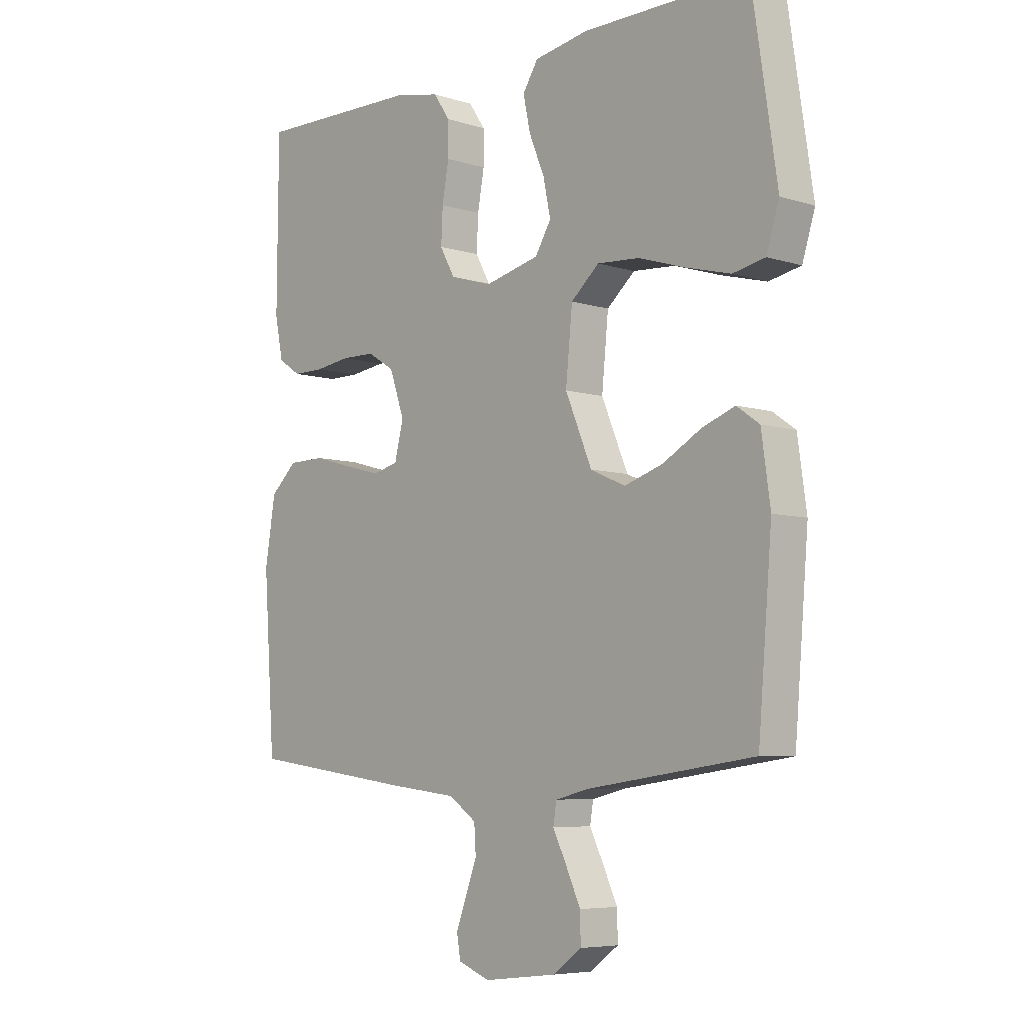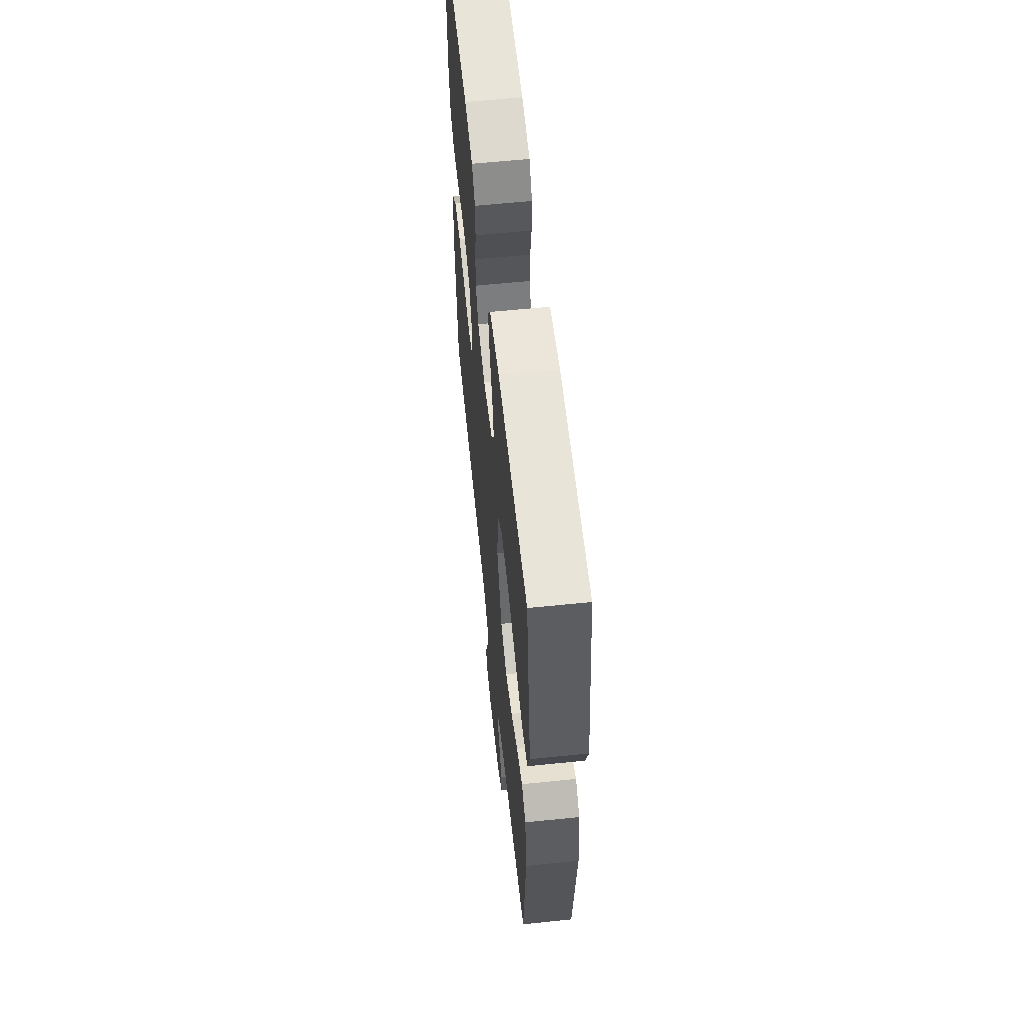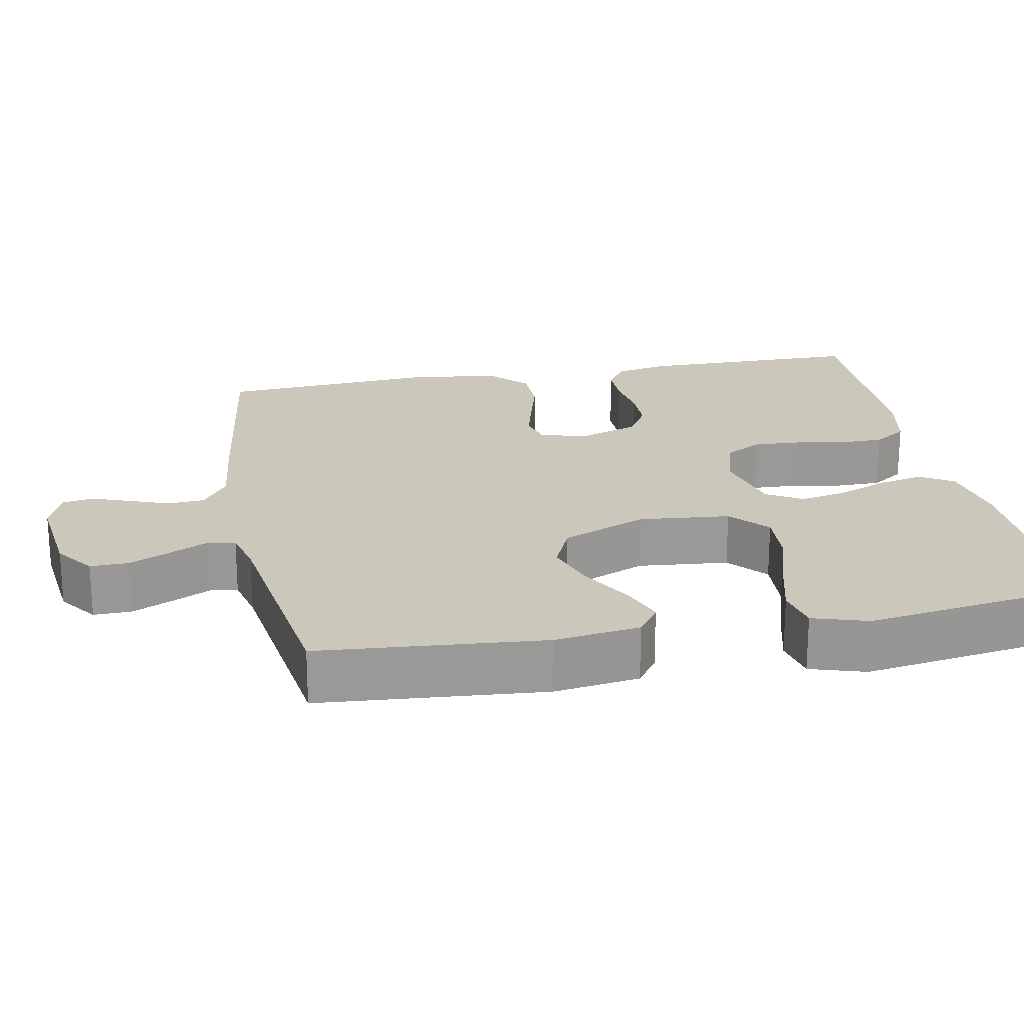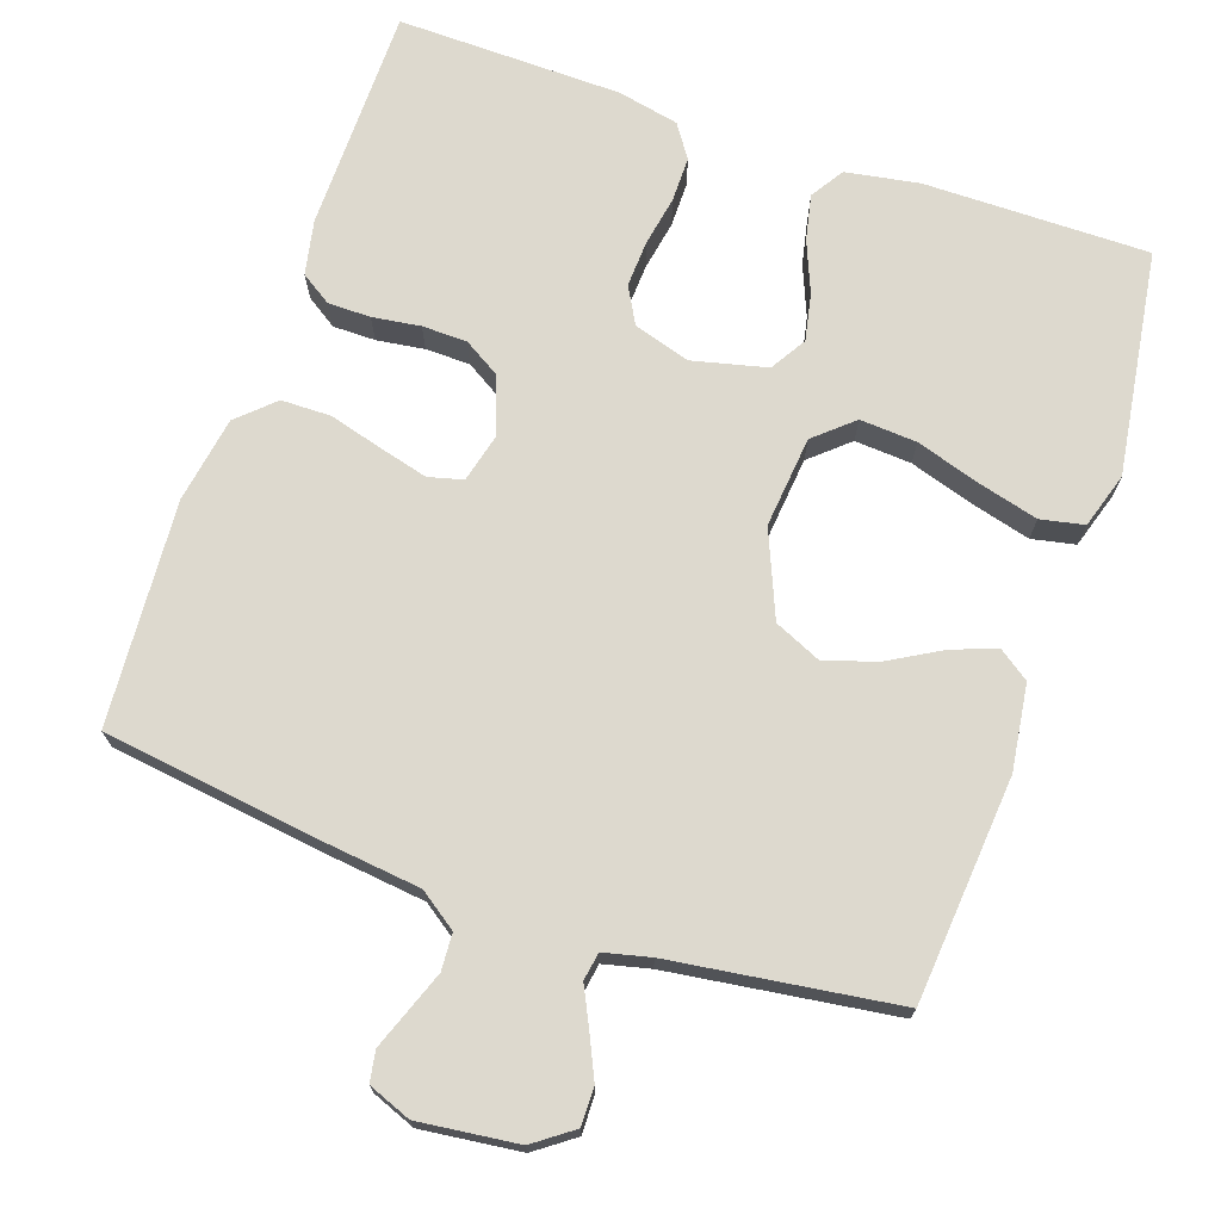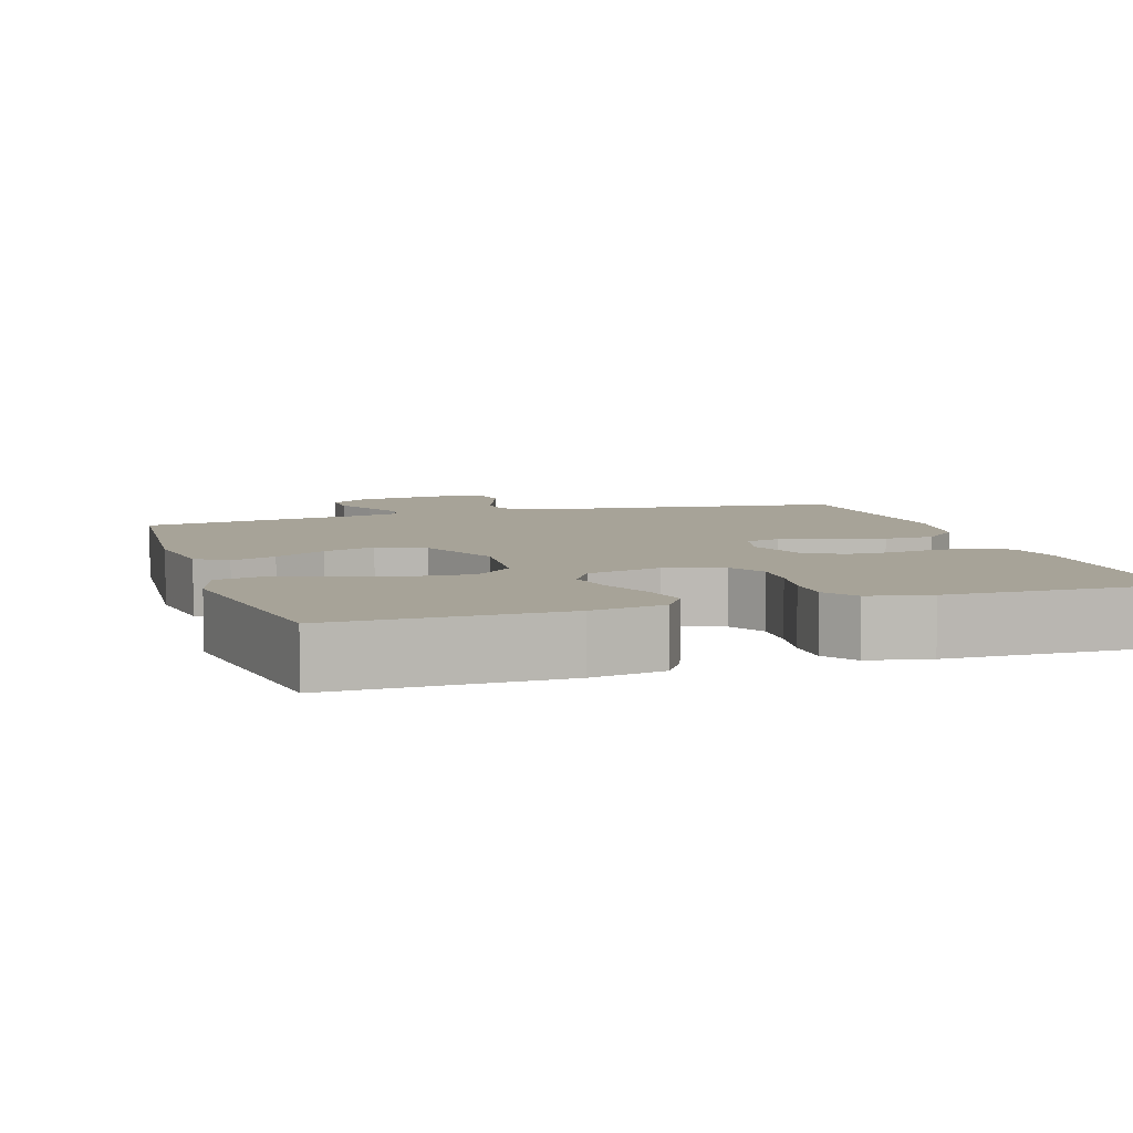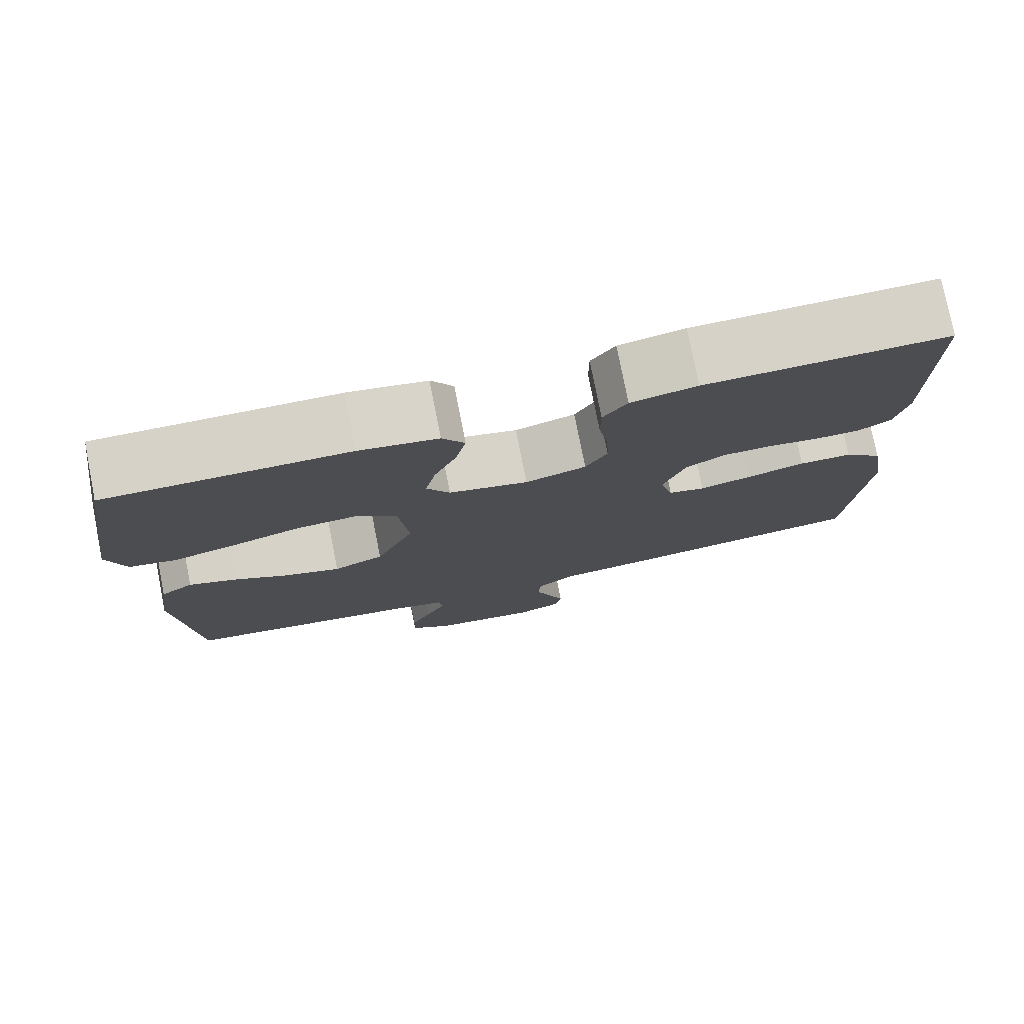
<metadata>
{"format":"obj","ext":"obj","renderer":"f3d","projection":"perspective","resolution":1024,"background":"white","views":[{"elev":-6.4,"azim":-132.8,"up":"+Z"},{"elev":60.4,"azim":-96.0,"up":"+Z"},{"elev":21.6,"azim":-100.9,"up":"+Y"},{"elev":71.7,"azim":-160.9,"up":"+Y"},{"elev":6.8,"azim":-17.8,"up":"+Y"},{"elev":77.7,"azim":-11.2,"up":"+Z"}]}
</metadata>
<code>
v -0.5 0.07 -0.5
v -0.525 0.07 -0.2
v -0.509 0.07 -0.086
v -0.468 0.07 -0.057
v -0.408 0.07 -0.08
v -0.34 0.07 -0.119
v -0.27 0.07 -0.142
v -0.207 0.07 -0.114
v -0.159 0.07 0
v -0.171 0.07 0.122
v -0.222 0.07 0.167
v -0.298 0.07 0.162
v -0.384 0.07 0.135
v -0.464 0.07 0.114
v -0.522 0.07 0.126
v -0.545 0.07 0.2
v -0.5 0.07 0.5
v -0.2 0.07 0.498
v -0.102 0.07 0.481
v -0.074 0.07 0.437
v -0.087 0.07 0.376
v -0.115 0.07 0.308
v -0.128 0.07 0.245
v -0.099 0.07 0.197
v 0 0.07 0.173
v 0.076 0.07 0.196
v 0.103 0.07 0.245
v 0.1 0.07 0.307
v 0.088 0.07 0.374
v 0.088 0.07 0.434
v 0.118 0.07 0.478
v 0.2 0.07 0.495
v 0.5 0.07 0.5
v 0.502 0.07 0.2
v 0.487 0.07 0.127
v 0.446 0.07 0.1
v 0.389 0.07 0.1
v 0.325 0.07 0.109
v 0.265 0.07 0.108
v 0.216 0.07 0.078
v 0.189 0.07 0
v 0.205 0.07 -0.064
v 0.251 0.07 -0.076
v 0.316 0.07 -0.059
v 0.388 0.07 -0.039
v 0.454 0.07 -0.04
v 0.502 0.07 -0.085
v 0.521 0.07 -0.2
v 0.5 0.07 -0.5
v 0.2 0.07 -0.54
v 0.078 0.07 -0.554
v 0.028 0.07 -0.589
v 0.025 0.07 -0.638
v 0.045 0.07 -0.692
v 0.064 0.07 -0.743
v 0.057 0.07 -0.784
v 0 0.07 -0.806
v -0.132 0.07 -0.79
v -0.184 0.07 -0.752
v -0.183 0.07 -0.701
v -0.157 0.07 -0.645
v -0.132 0.07 -0.594
v -0.138 0.07 -0.557
v -0.2 0.07 -0.542
v -0.5 0 -0.5
v -0.525 0 -0.2
v -0.509 0 -0.086
v -0.468 0 -0.057
v -0.408 0 -0.08
v -0.34 0 -0.119
v -0.27 0 -0.142
v -0.207 0 -0.114
v -0.159 0 0
v -0.171 0 0.122
v -0.222 0 0.167
v -0.298 0 0.162
v -0.384 0 0.135
v -0.464 0 0.114
v -0.522 0 0.126
v -0.545 0 0.2
v -0.5 0 0.5
v -0.2 0 0.498
v -0.102 0 0.481
v -0.074 0 0.437
v -0.087 0 0.376
v -0.115 0 0.308
v -0.128 0 0.245
v -0.099 0 0.197
v 0 0 0.173
v 0.076 0 0.196
v 0.103 0 0.245
v 0.1 0 0.307
v 0.088 0 0.374
v 0.088 0 0.434
v 0.118 0 0.478
v 0.2 0 0.495
v 0.5 0 0.5
v 0.502 0 0.2
v 0.487 0 0.127
v 0.446 0 0.1
v 0.389 0 0.1
v 0.325 0 0.109
v 0.265 0 0.108
v 0.216 0 0.078
v 0.189 0 0
v 0.205 0 -0.064
v 0.251 0 -0.076
v 0.316 0 -0.059
v 0.388 0 -0.039
v 0.454 0 -0.04
v 0.502 0 -0.085
v 0.521 0 -0.2
v 0.5 0 -0.5
v 0.2 0 -0.54
v 0.078 0 -0.554
v 0.028 0 -0.589
v 0.025 0 -0.638
v 0.045 0 -0.692
v 0.064 0 -0.743
v 0.057 0 -0.784
v 0 0 -0.806
v -0.132 0 -0.79
v -0.184 0 -0.752
v -0.183 0 -0.701
v -0.157 0 -0.645
v -0.132 0 -0.594
v -0.138 0 -0.557
v -0.2 0 -0.542
f 59 60 61 62
f 57 58 59 62
f 57 62 63
f 54 55 56 57
f 53 54 57 63
f 52 53 63
f 51 52 63 64
f 44 45 46 47
f 43 44 47 48
f 42 43 48 49
f 35 36 37 38
f 35 38 39
f 34 35 39
f 33 34 39
f 32 33 39 40
f 28 29 30 31
f 27 28 31 32
f 19 20 21 22
f 19 22 23
f 18 19 23
f 17 18 23
f 16 17 23 24
f 12 13 14 15
f 12 15 16 24
f 3 4 5 6
f 3 6 7
f 2 3 7
f 1 2 7
f 64 1 7 8
f 42 49 50 51
f 41 42 51 64
f 27 32 40 41
f 26 27 41 64
f 25 26 64 8
f 11 12 24
f 10 11 24 25
f 9 10 25
f 8 9 25
f 126 125 124 123
f 126 123 122 121
f 127 126 121
f 121 120 119 118
f 127 121 118 117
f 127 117 116
f 128 127 116 115
f 111 110 109 108
f 112 111 108 107
f 113 112 107 106
f 102 101 100 99
f 103 102 99
f 103 99 98
f 103 98 97
f 104 103 97 96
f 95 94 93 92
f 96 95 92 91
f 86 85 84 83
f 87 86 83
f 87 83 82
f 87 82 81
f 88 87 81 80
f 79 78 77 76
f 88 80 79 76
f 70 69 68 67
f 71 70 67
f 71 67 66
f 71 66 65
f 72 71 65 128
f 115 114 113 106
f 128 115 106 105
f 105 104 96 91
f 128 105 91 90
f 72 128 90 89
f 88 76 75
f 89 88 75 74
f 89 74 73
f 89 73 72
f 1 65 66 2
f 2 66 67 3
f 3 67 68 4
f 4 68 69 5
f 5 69 70 6
f 6 70 71 7
f 7 71 72 8
f 8 72 73 9
f 9 73 74 10
f 10 74 75 11
f 11 75 76 12
f 12 76 77 13
f 13 77 78 14
f 14 78 79 15
f 15 79 80 16
f 16 80 81 17
f 17 81 82 18
f 18 82 83 19
f 19 83 84 20
f 20 84 85 21
f 21 85 86 22
f 22 86 87 23
f 23 87 88 24
f 24 88 89 25
f 25 89 90 26
f 26 90 91 27
f 27 91 92 28
f 28 92 93 29
f 29 93 94 30
f 30 94 95 31
f 31 95 96 32
f 32 96 97 33
f 33 97 98 34
f 34 98 99 35
f 35 99 100 36
f 36 100 101 37
f 37 101 102 38
f 38 102 103 39
f 39 103 104 40
f 40 104 105 41
f 41 105 106 42
f 42 106 107 43
f 43 107 108 44
f 44 108 109 45
f 45 109 110 46
f 46 110 111 47
f 47 111 112 48
f 48 112 113 49
f 49 113 114 50
f 50 114 115 51
f 51 115 116 52
f 52 116 117 53
f 53 117 118 54
f 54 118 119 55
f 55 119 120 56
f 56 120 121 57
f 57 121 122 58
f 58 122 123 59
f 59 123 124 60
f 60 124 125 61
f 61 125 126 62
f 62 126 127 63
f 63 127 128 64
f 64 128 65 1

</code>
